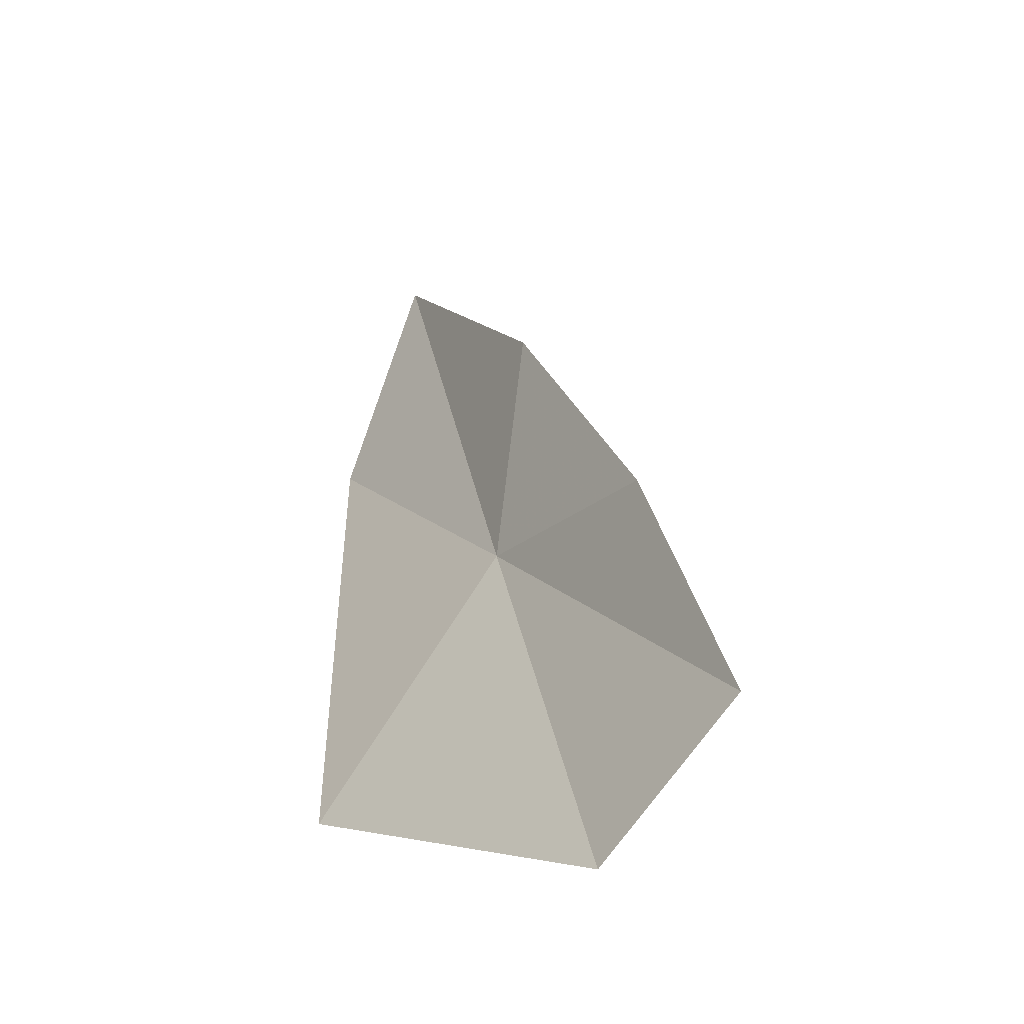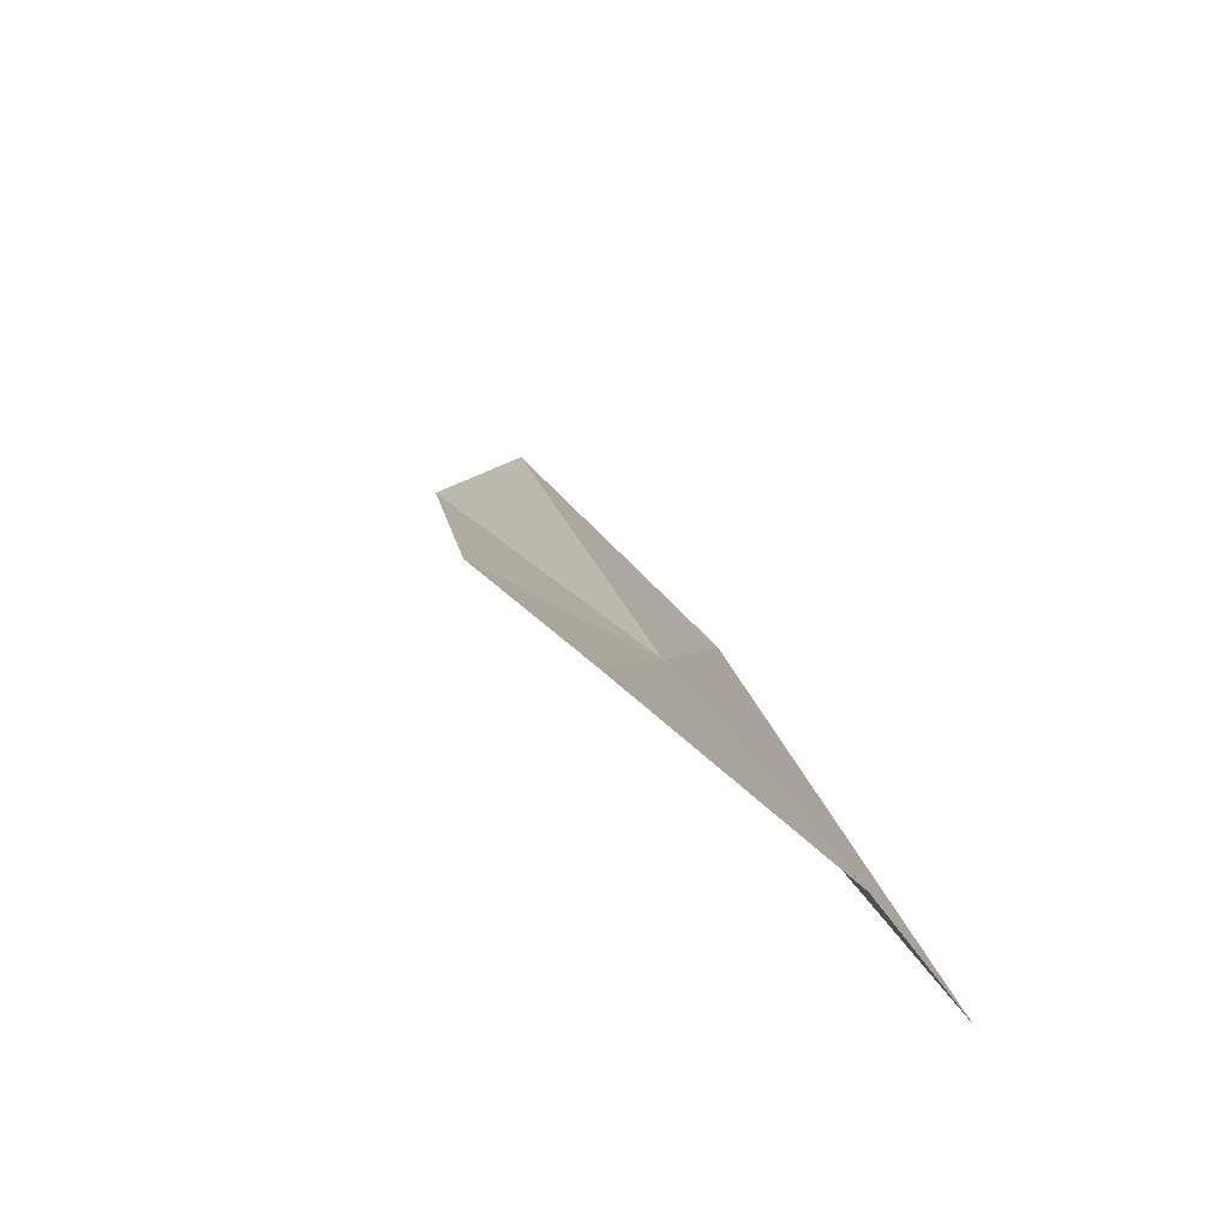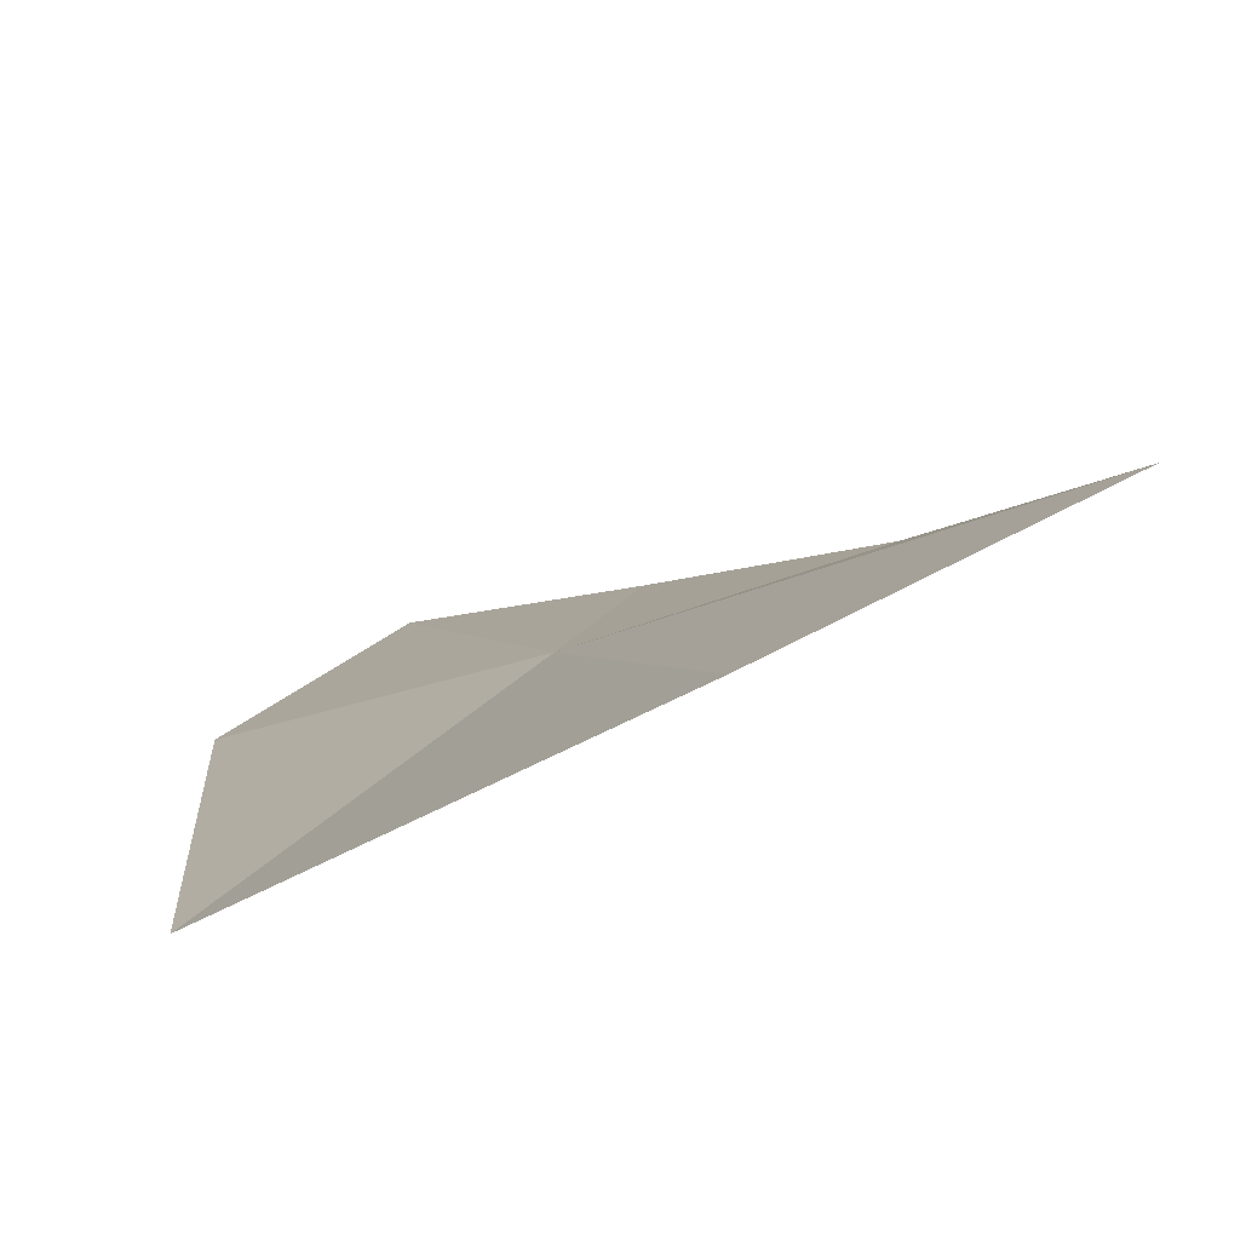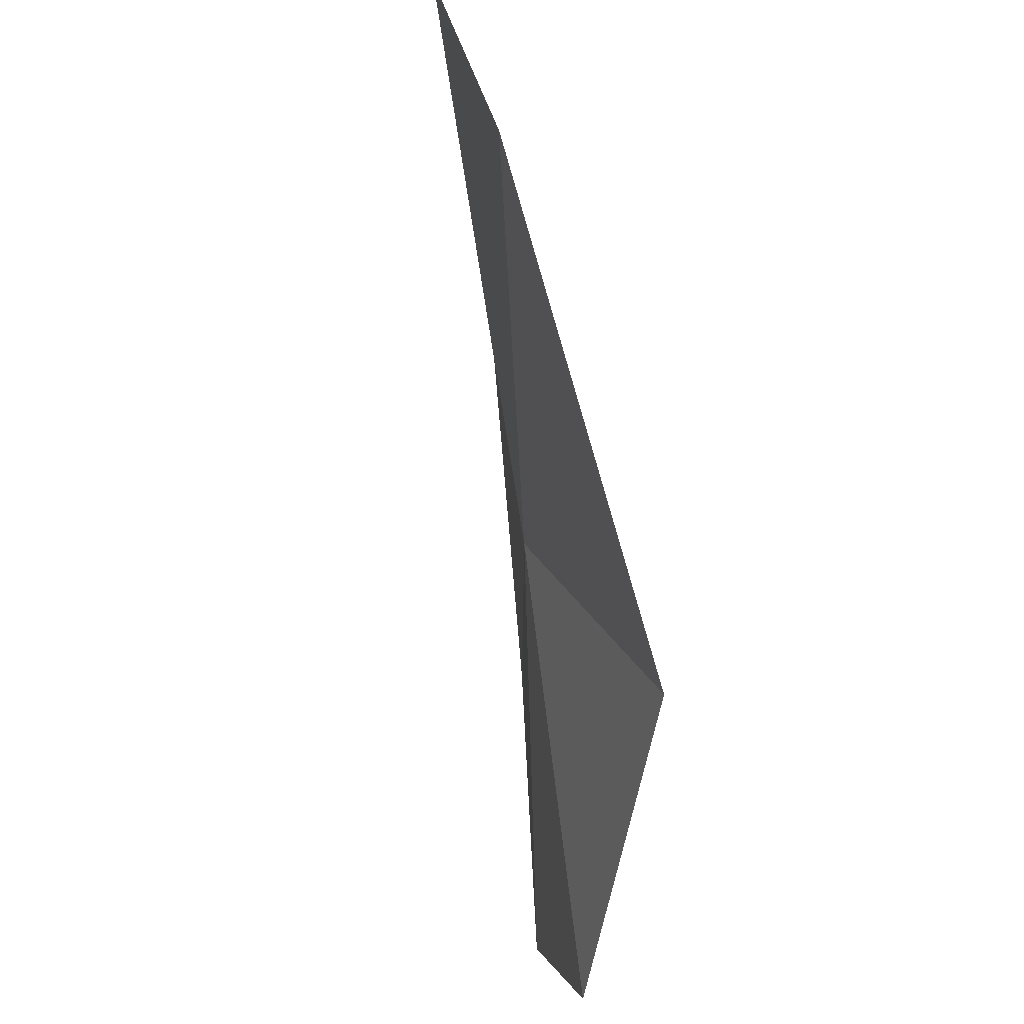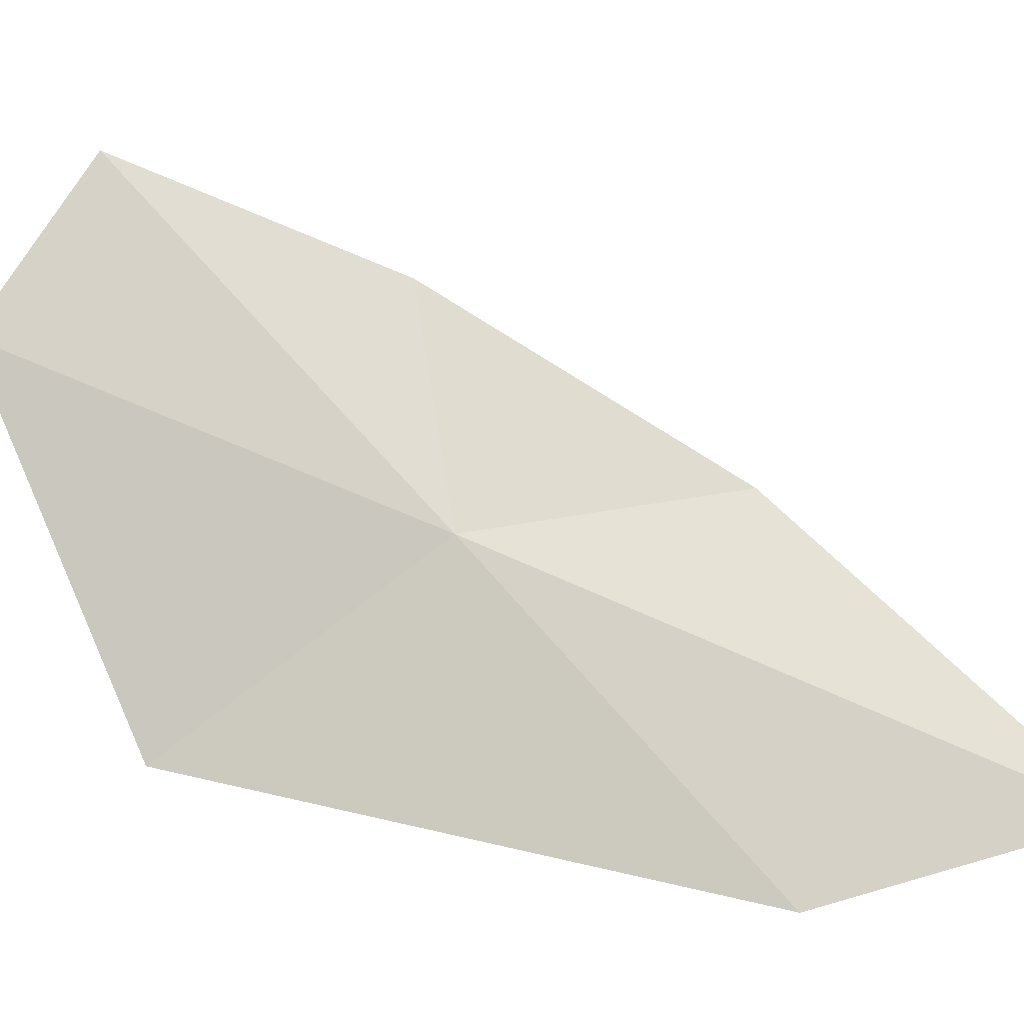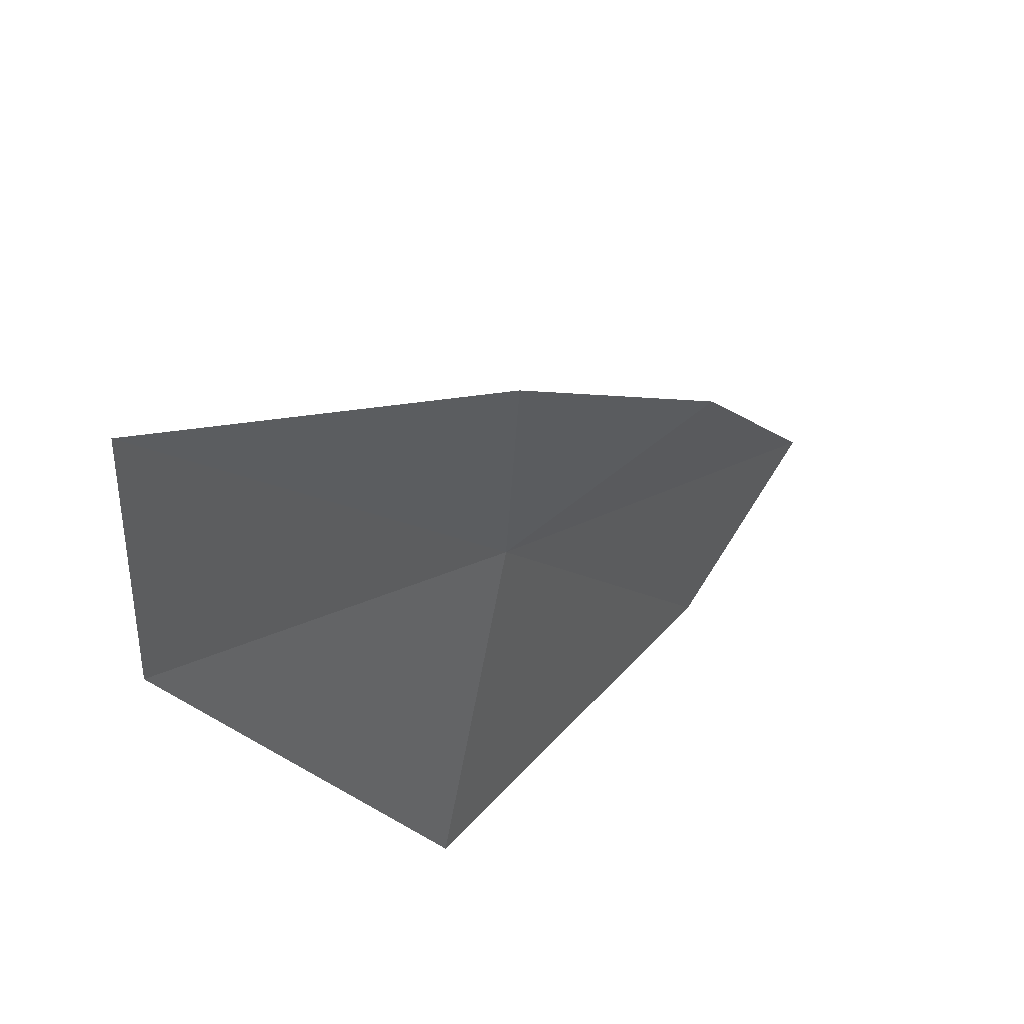
<metadata>
{"format":"obj","ext":"obj","renderer":"f3d","projection":"perspective","resolution":1024,"background":"white","views":[{"elev":-22.7,"azim":95.9,"up":"+Z"},{"elev":30.6,"azim":135.3,"up":"+Y"},{"elev":-29.7,"azim":-69.6,"up":"+Y"},{"elev":-38.0,"azim":-50.3,"up":"+Z"},{"elev":28.8,"azim":-101.6,"up":"+Y"},{"elev":-24.0,"azim":-6.7,"up":"+Y"}]}
</metadata>
<code>
v -19.01 -17.76 37.33
v -19.07 -17.68 38.13
v -20 -18.2 38.85
v -19.93 -18.43 38.03
v -19.08 -18.33 36.47
v -18.43 -17.28 37.33
v -18.02 -17 36.52
v -18.29 -17.4 36.12
f 1 3 2
f 1 5 4
f 1 6 7
f 1 7 8
f 1 4 3
f 1 8 5
f 1 2 6

</code>
